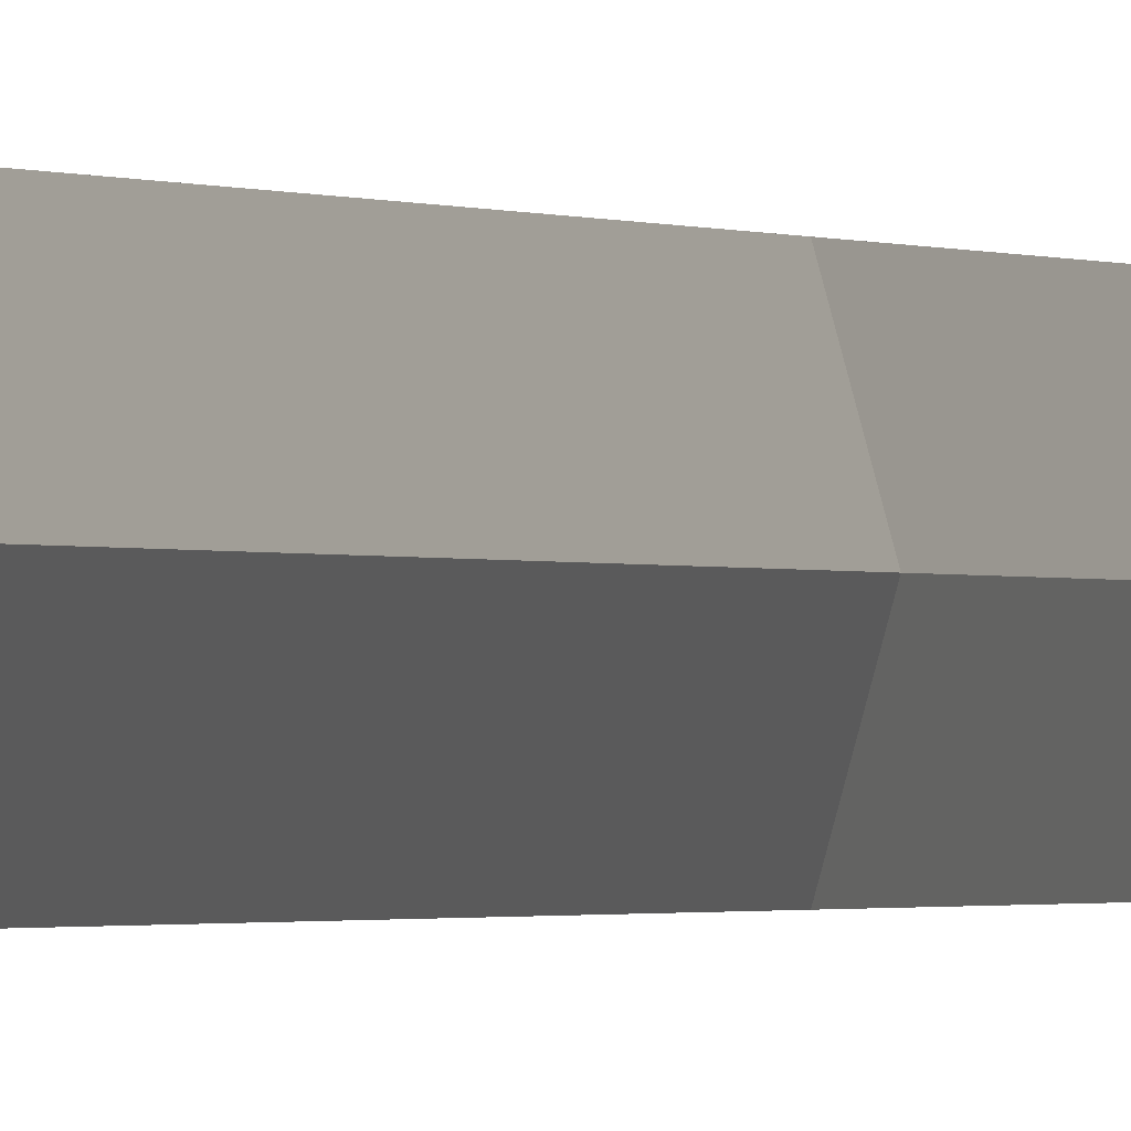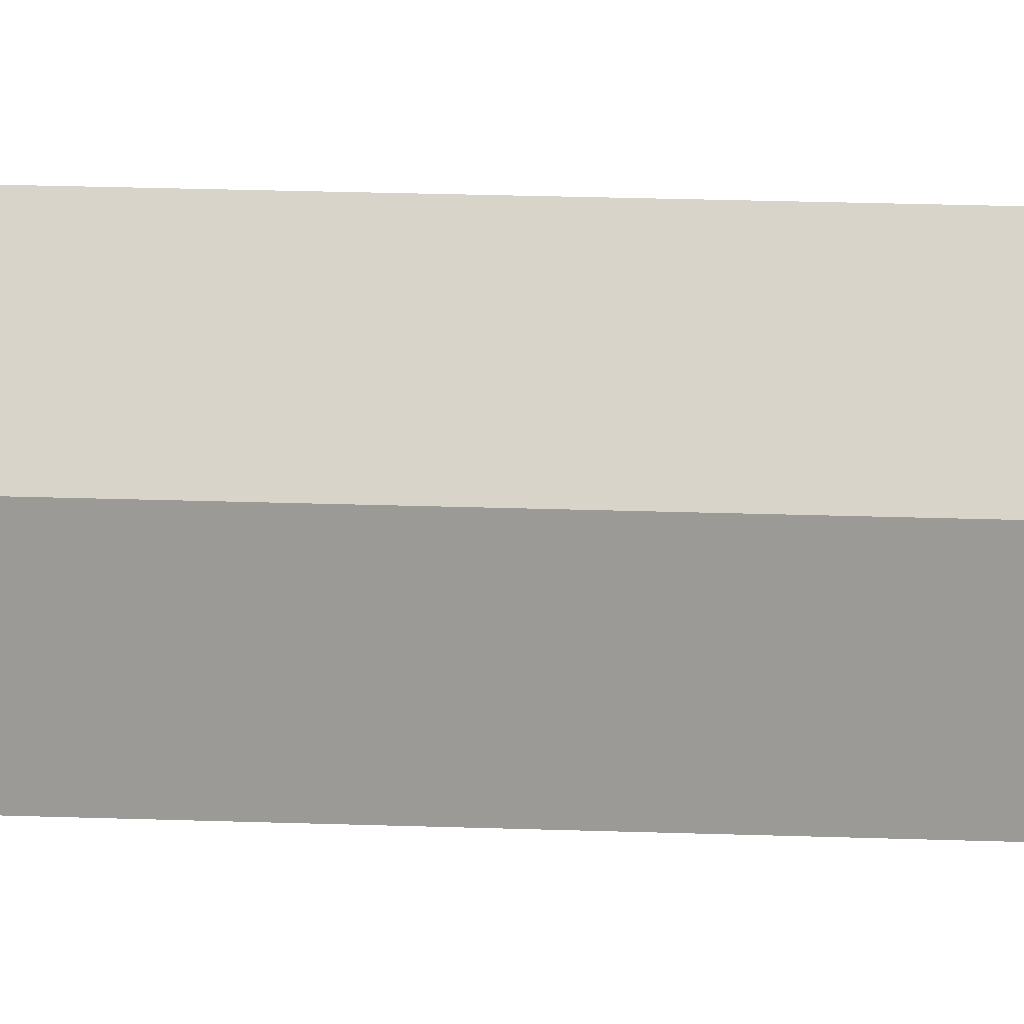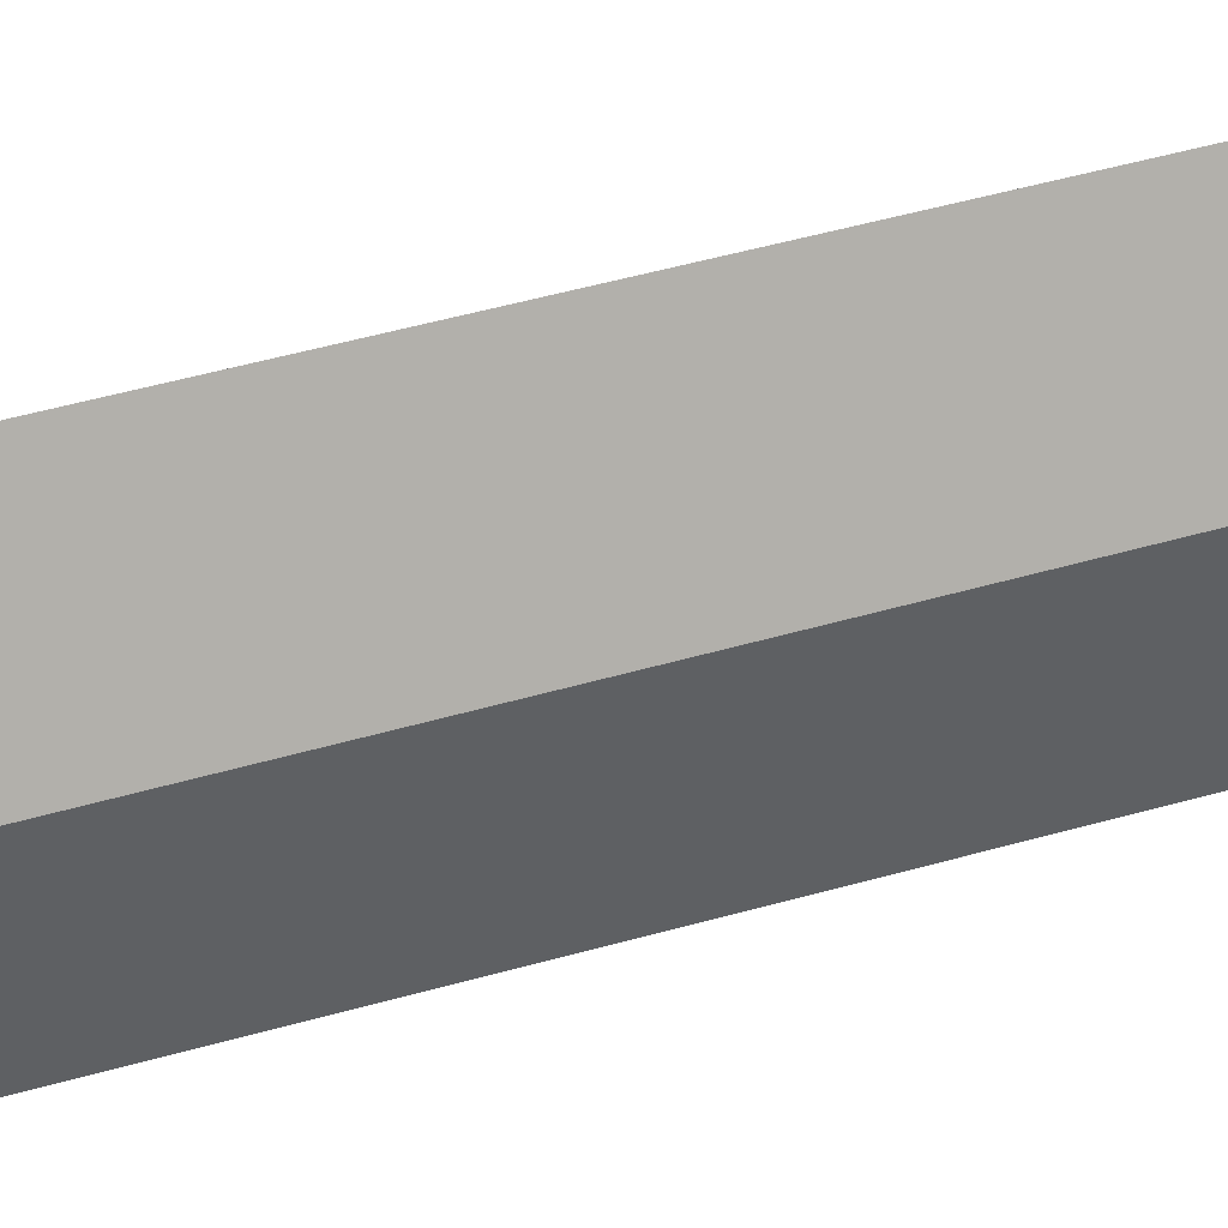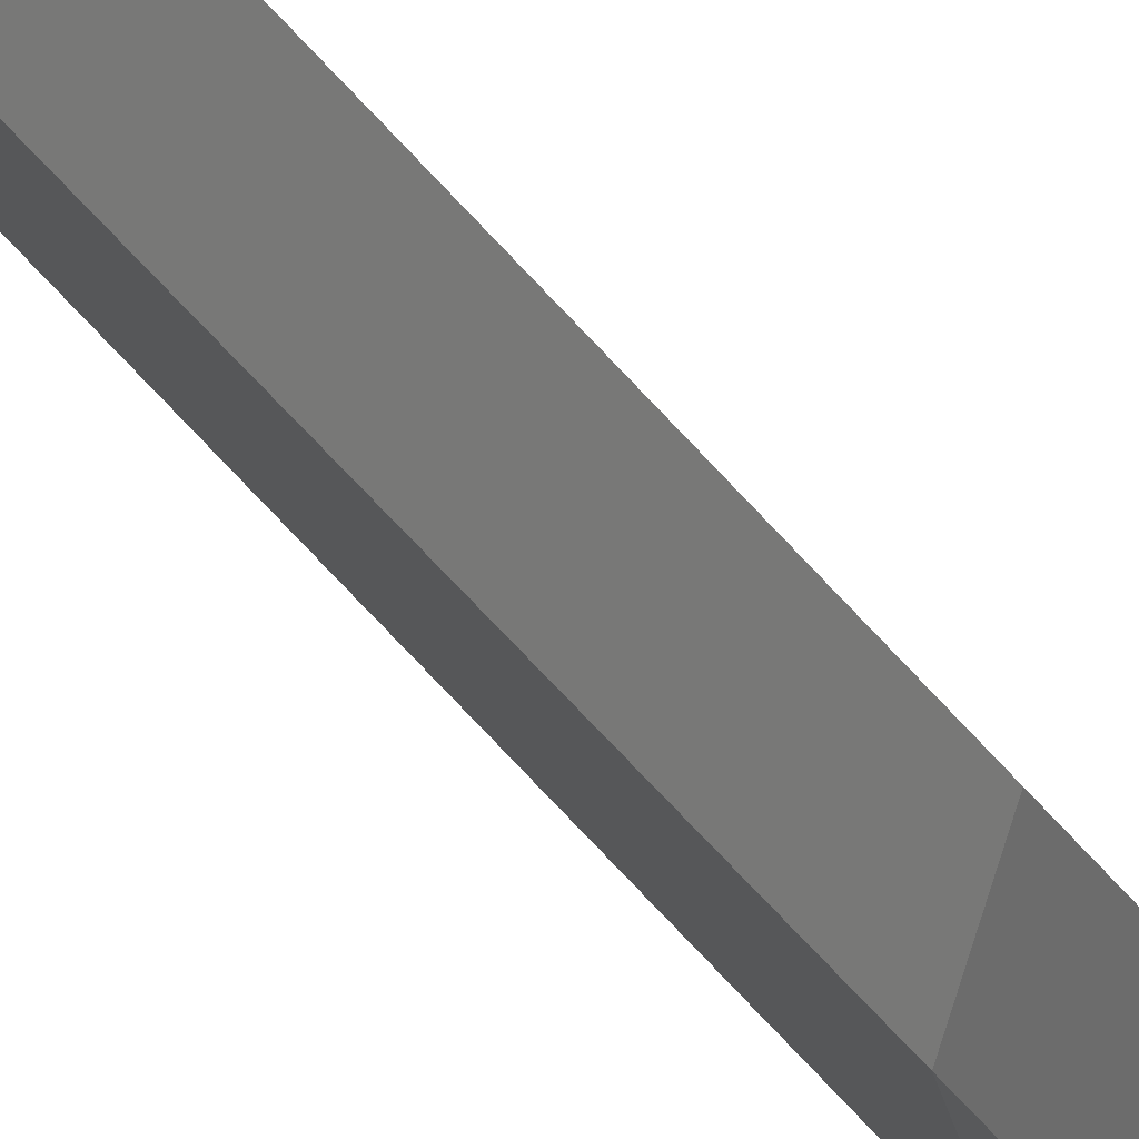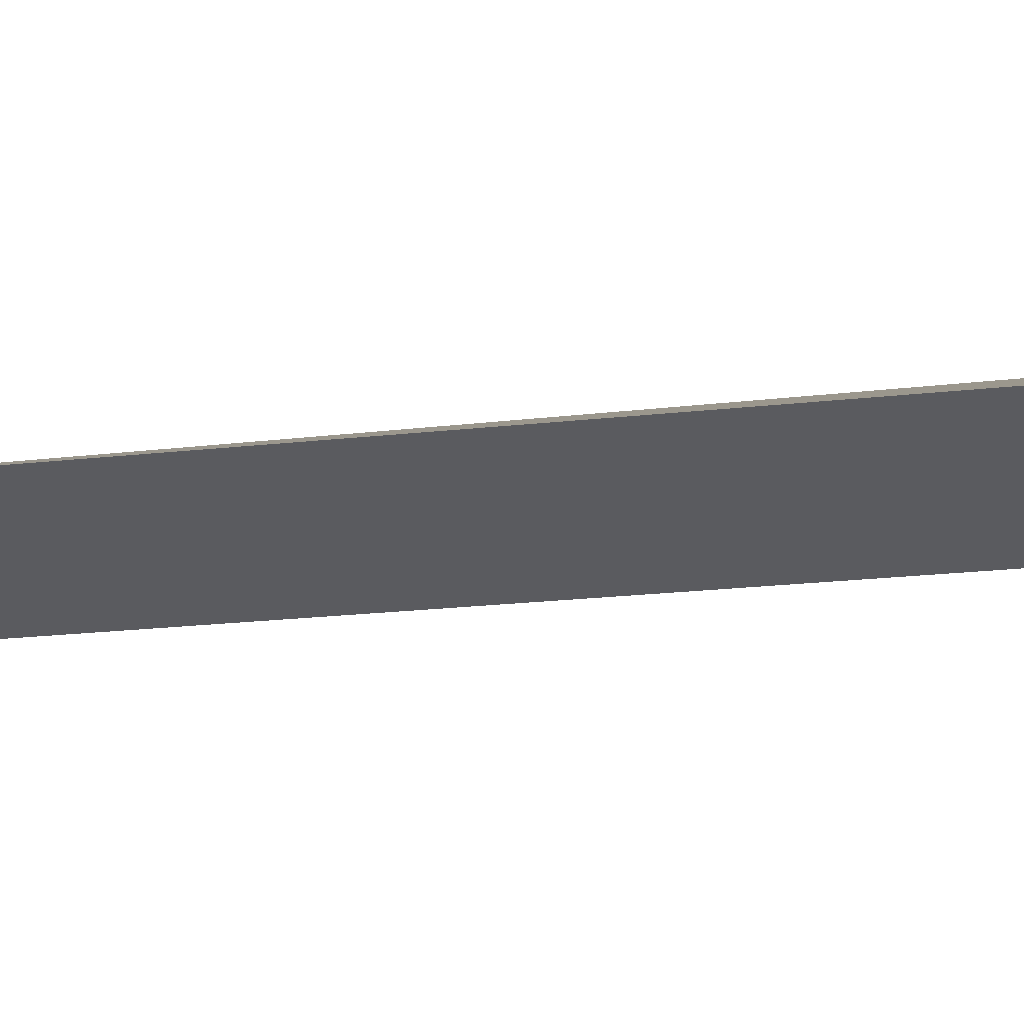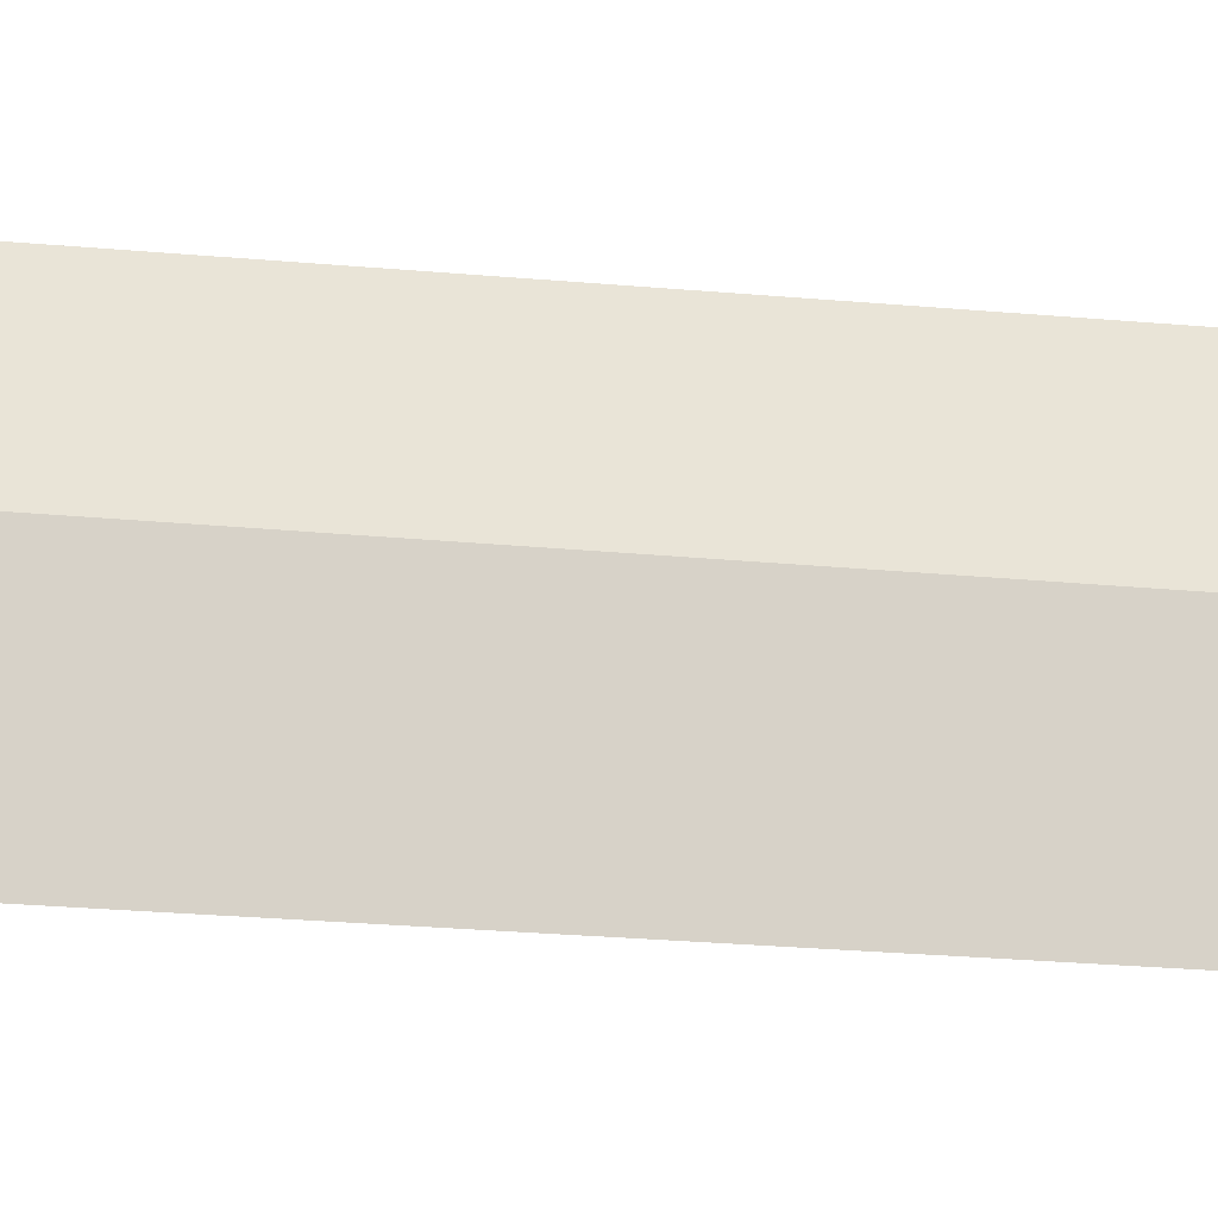
<metadata>
{"format":"obj","ext":"obj","renderer":"f3d","projection":"perspective","resolution":1024,"background":"white","views":[{"elev":-0.6,"azim":18.6,"up":"+Z"},{"elev":-1.9,"azim":-125.3,"up":"+Z"},{"elev":29.2,"azim":63.9,"up":"+Z"},{"elev":44.6,"azim":145.8,"up":"+Z"},{"elev":74.3,"azim":-94.5,"up":"+Z"},{"elev":-30.0,"azim":82.8,"up":"+Z"}]}
</metadata>
<code>
v 0 13.67 2.617
v 0 13.67 -2.617
v 0 135 -8e-06
v 0 40.24 2.617
v 0 40.24 -2.617
v 0 119.5 1.999
v 0 119.5 -1.999
v 0 132 1.372
v 0 132 -1.372
v -0.9416 13.67 -0
v 0.9416 13.67 -0
v 0.9417 40.23 0
v 0.391 119.4 -2e-06
v -0.391 119.4 -2e-06
v -0.9417 40.23 1e-06
v -0.3671 131.3 -2e-06
v 0.3671 131.3 -2e-06
v 0 79.61 2.31
v 0.6682 79.56 -2e-06
v 0 79.61 -2.31
v -0.6682 79.56 -2e-06
f 2 11 10
f 1 10 11
f 19 20 7 13
f 6 18 19 13
f 7 20 21 14
f 21 18 6 14
f 2 5 12 11
f 4 1 11 12
f 5 2 10 15
f 1 4 15 10
f 9 7 14 16
f 6 8 16 14
f 7 9 17 13
f 8 6 13 17
f 3 9 16 17
f 16 3 17
f 9 3 17
f 3 8 17
f 19 18 4 12
f 5 20 19 12
f 21 20 5 15
f 4 18 21 15
f 8 3 16

</code>
